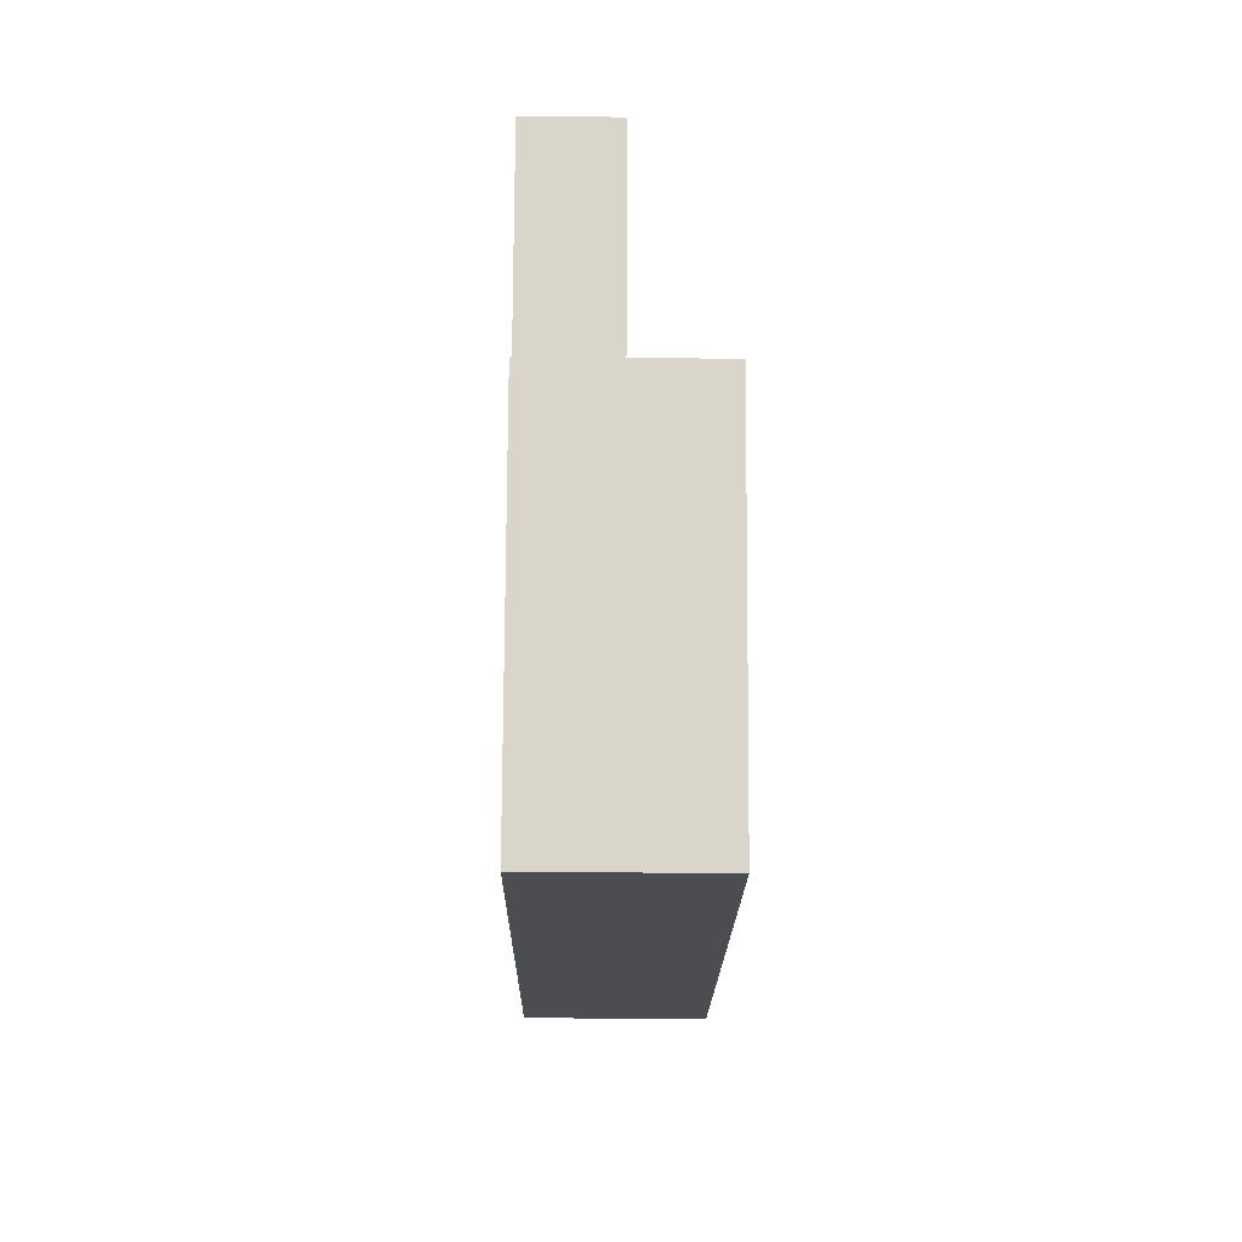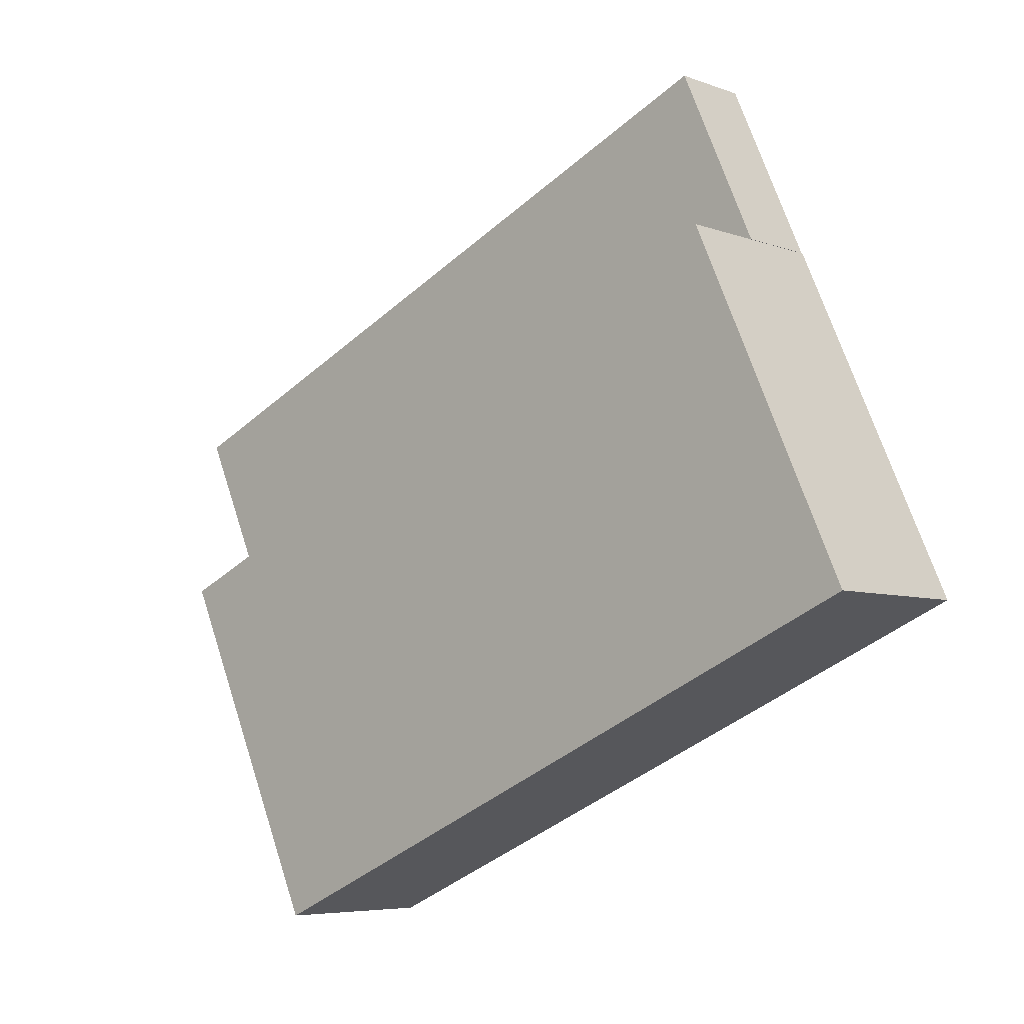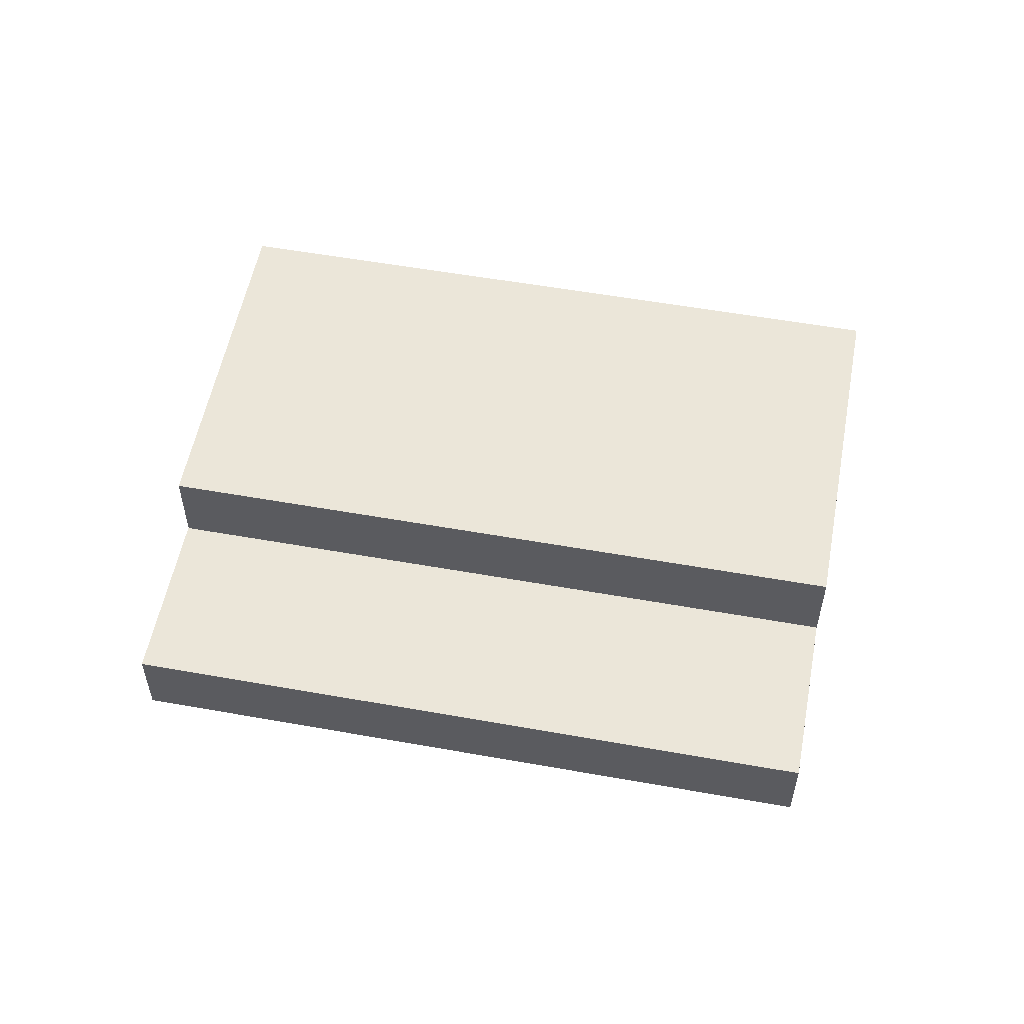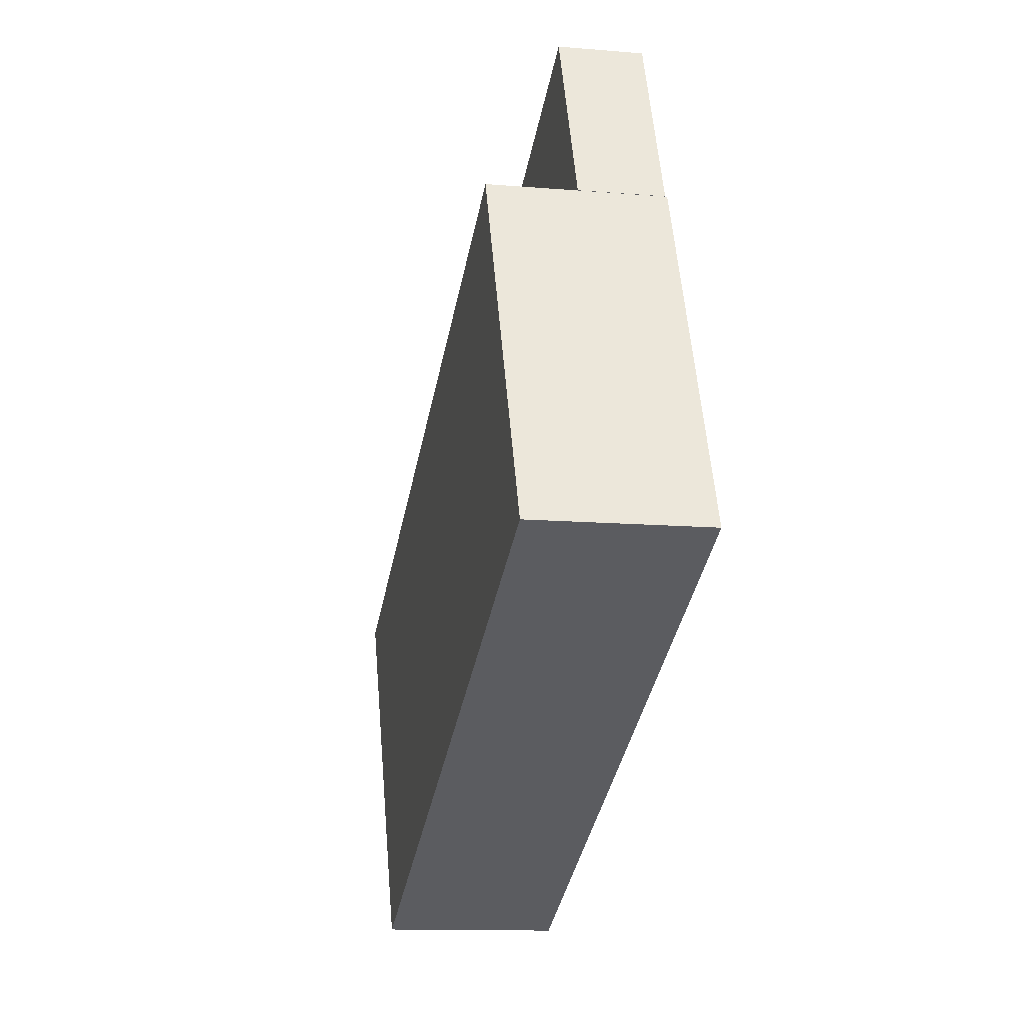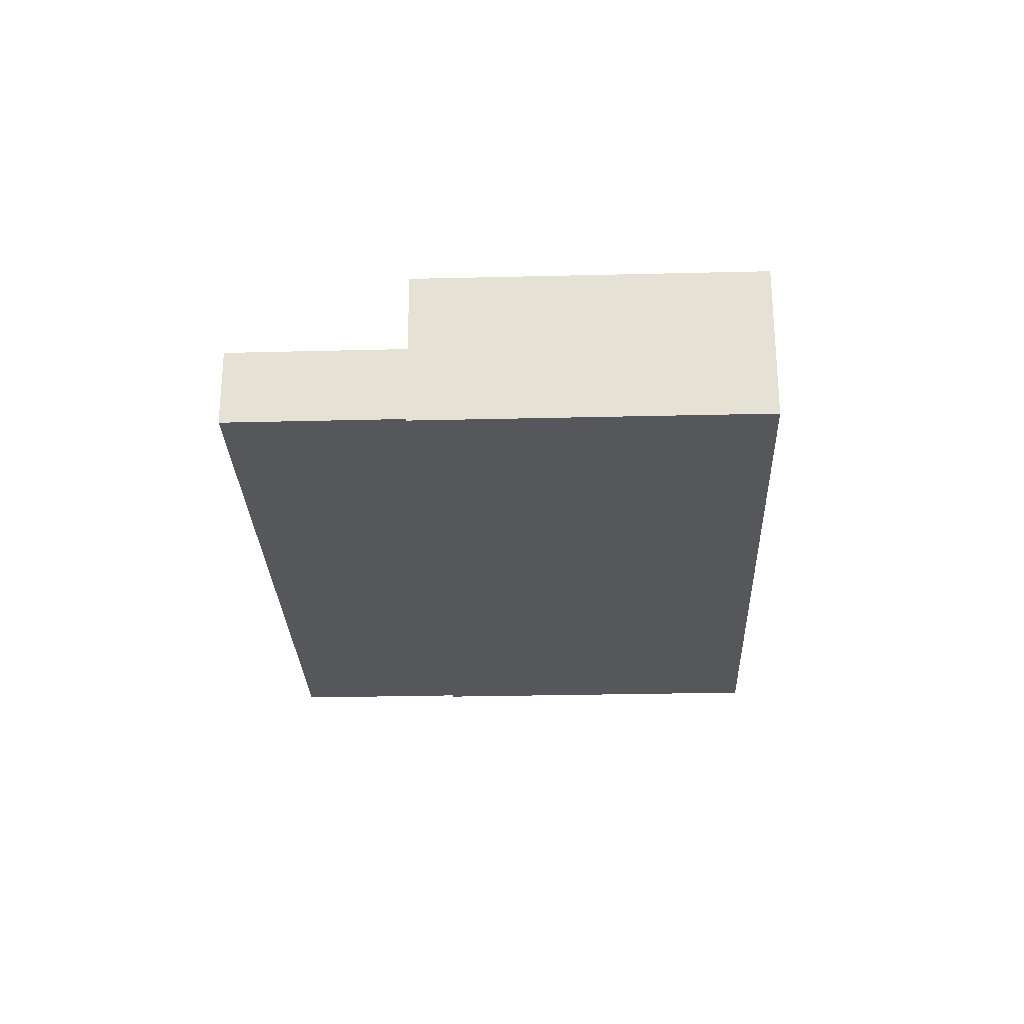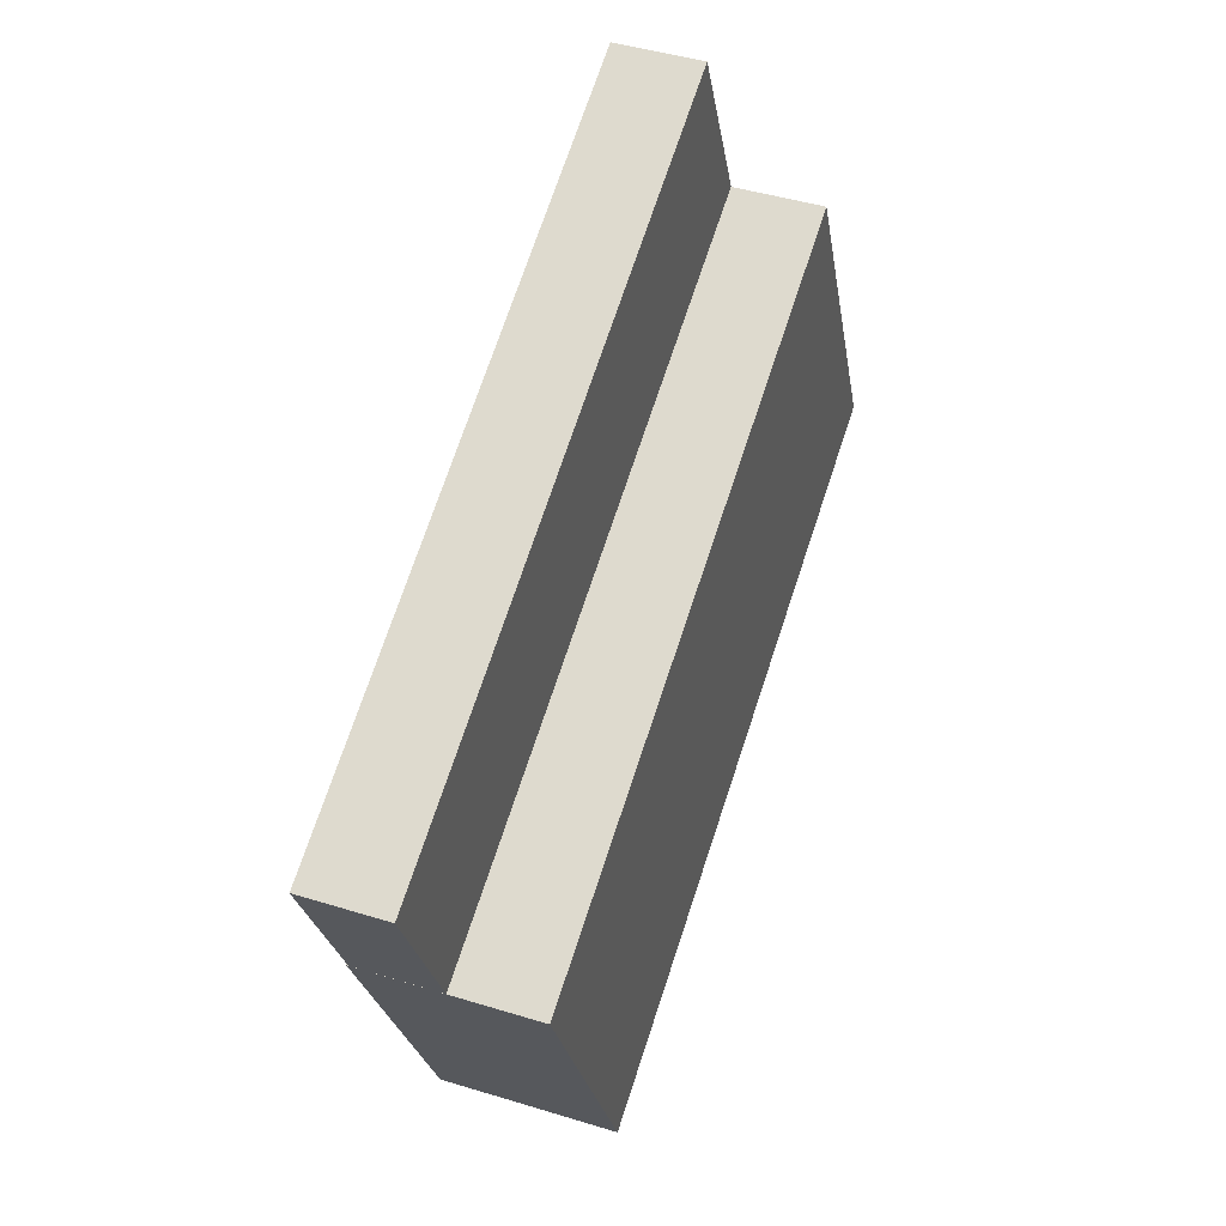
<metadata>
{"format":"obj","ext":"obj","renderer":"f3d","projection":"perspective","resolution":1024,"background":"white","views":[{"elev":-39.8,"azim":89.3,"up":"+Z"},{"elev":-5.9,"azim":-138.3,"up":"+Z"},{"elev":55.2,"azim":34.9,"up":"+Y"},{"elev":-12.1,"azim":-101.4,"up":"+Z"},{"elev":-27.1,"azim":116.4,"up":"+Y"},{"elev":44.0,"azim":109.9,"up":"+Z"}]}
</metadata>
<code>
v  8.769 -1.196e-15 19.54
v  51.85 -7.346e-16 12
v  13.18 -1.8e-15 29.39
v  47.44 -1.311e-16 2.142
v  0 -0.11 -6.735e-18
v  47.44 -0.11 2.139
v  8.784 -0.11 19.53
v  38.66 -0.11 -17.39
v  51.85 4.705 12
v  47.44 4.705 2.141
v  13.18 4.705 29.39
v  8.784 9.598 19.53
v  0.0002073 9.598 -0.0003073
v  38.66 9.598 -17.39
v  47.44 9.598 2.139
v  8.769 4.705 19.54
g defaultobject
f 1 2 3
f 2 1 4
f 5 6 7
f 6 5 8
f 4 9 2
f 9 4 10
f 2 11 3
f 11 2 9
f 12 5 7
f 5 12 13
f 13 8 5
f 8 13 14
f 8 15 6
f 15 8 14
f 6 12 7
f 12 6 15
f 11 1 3
f 1 11 16
f 16 4 1
f 4 16 10
f 9 16 11
f 16 9 10
f 15 13 12
f 13 15 14

</code>
